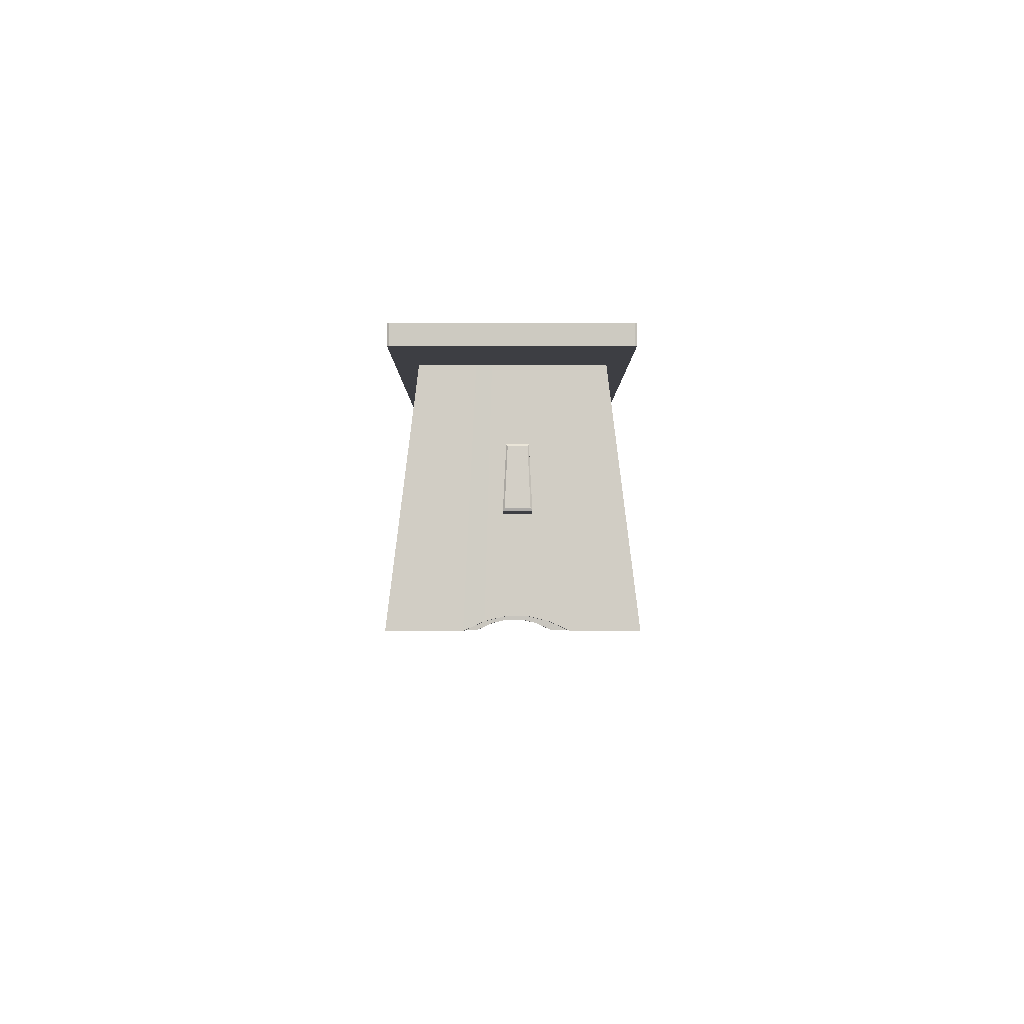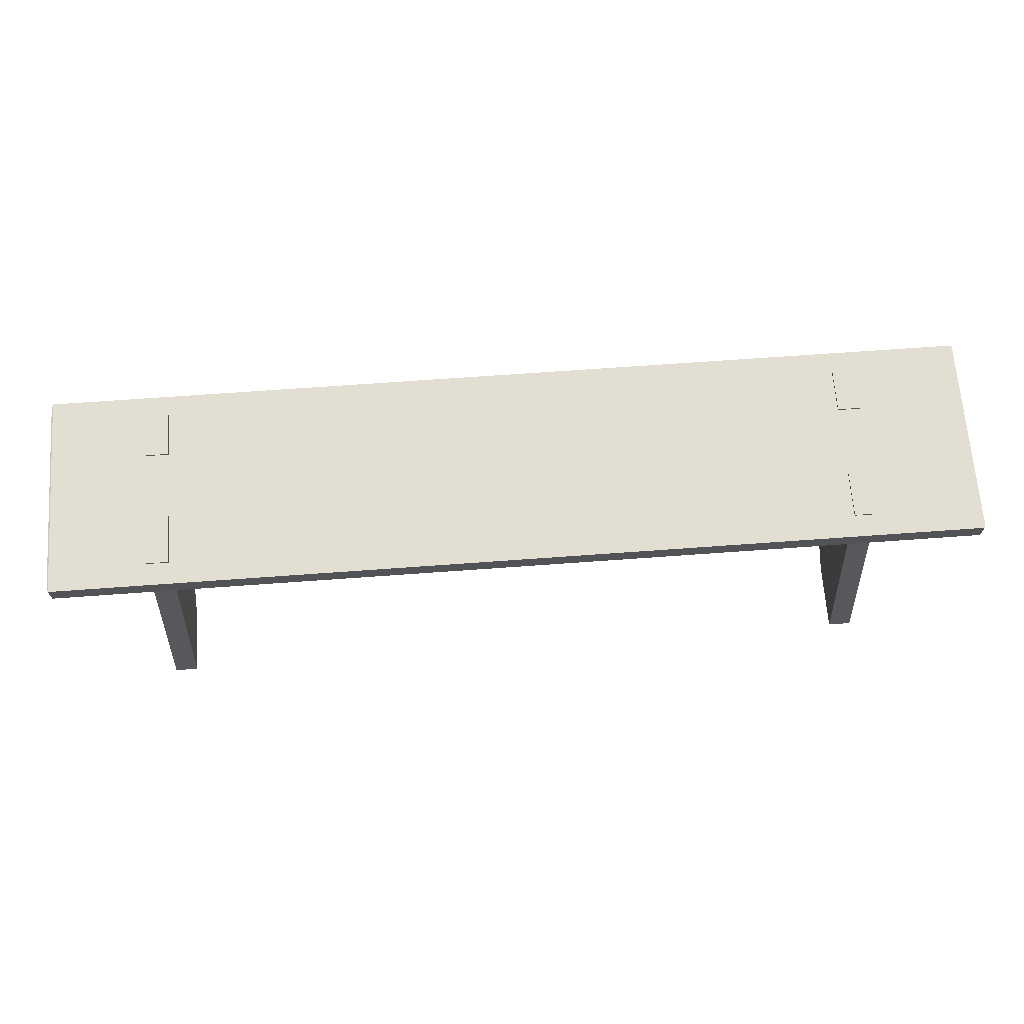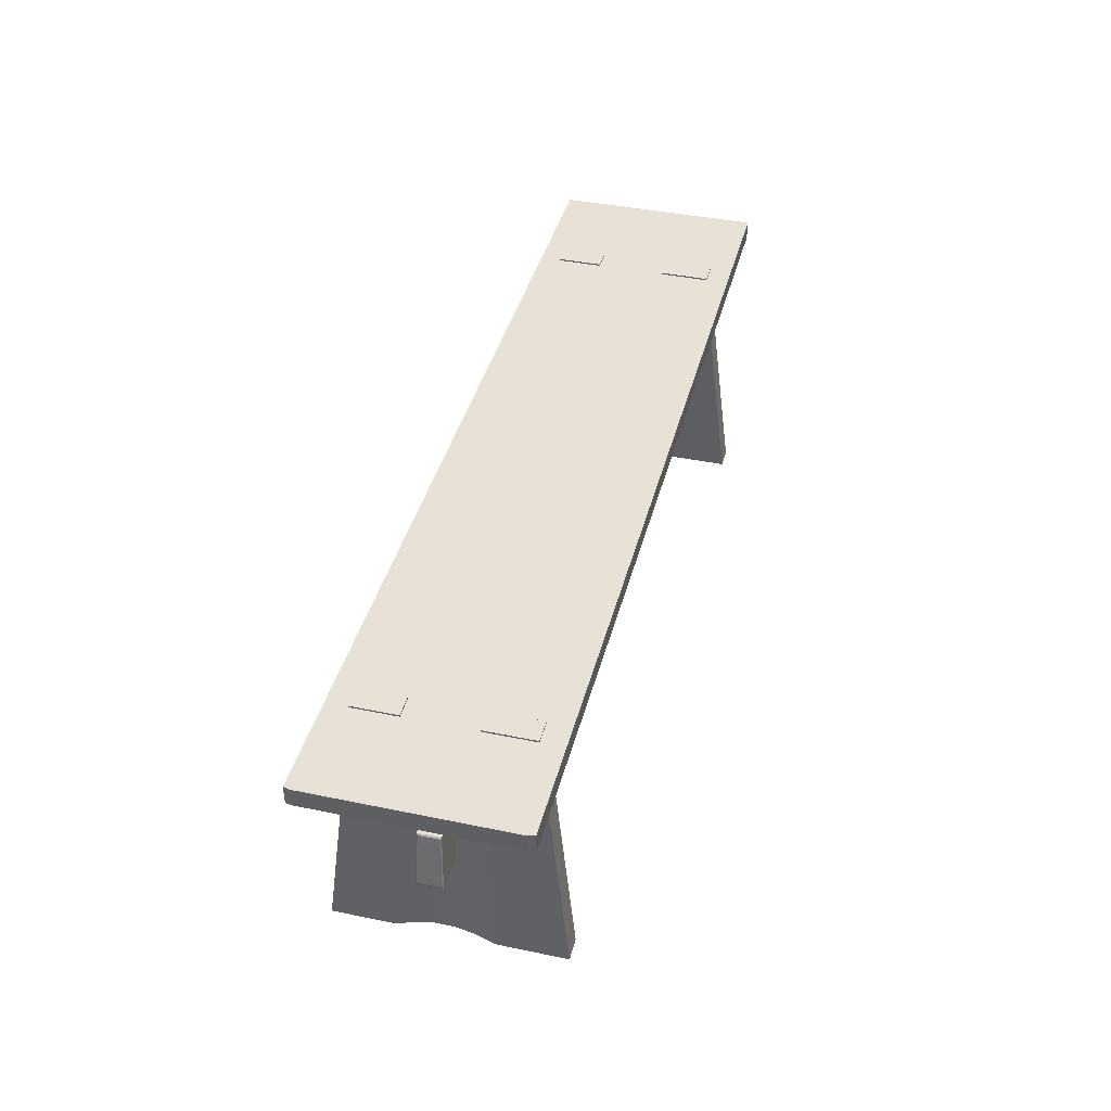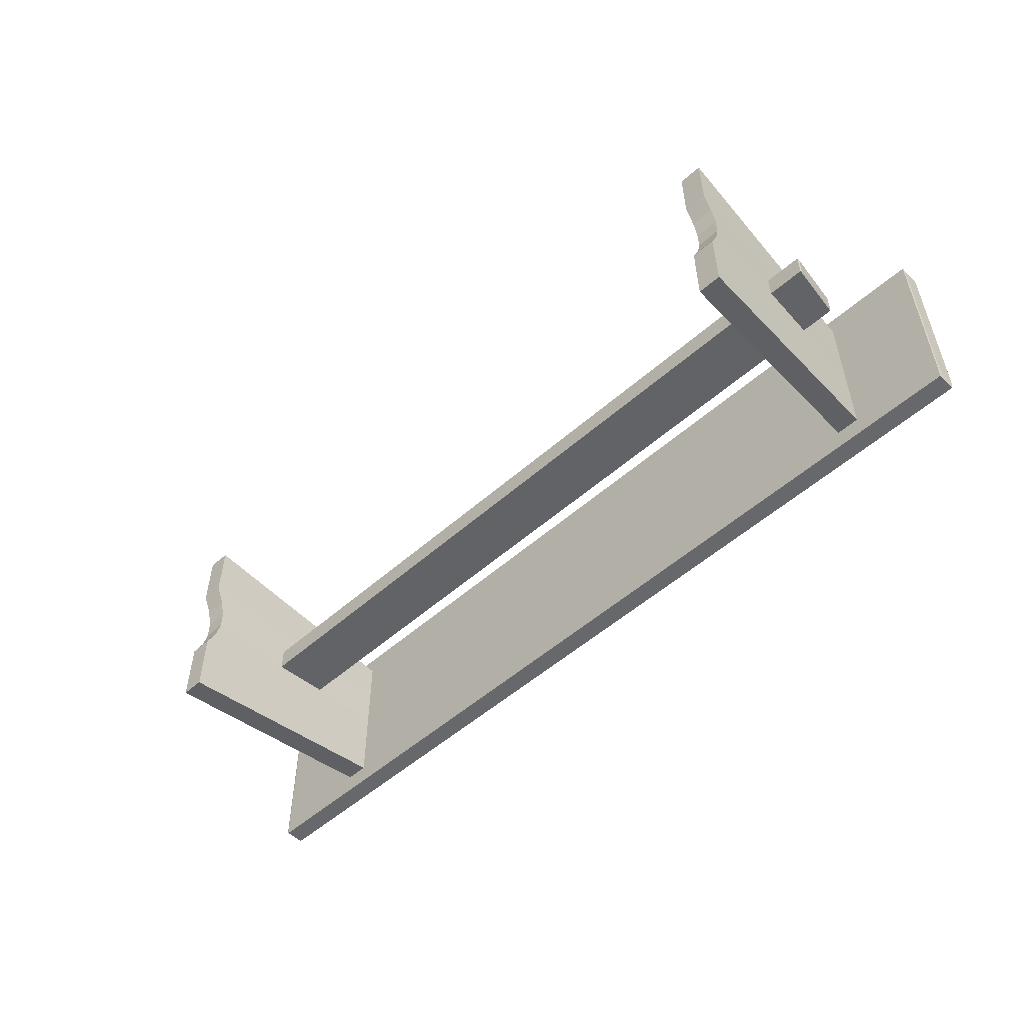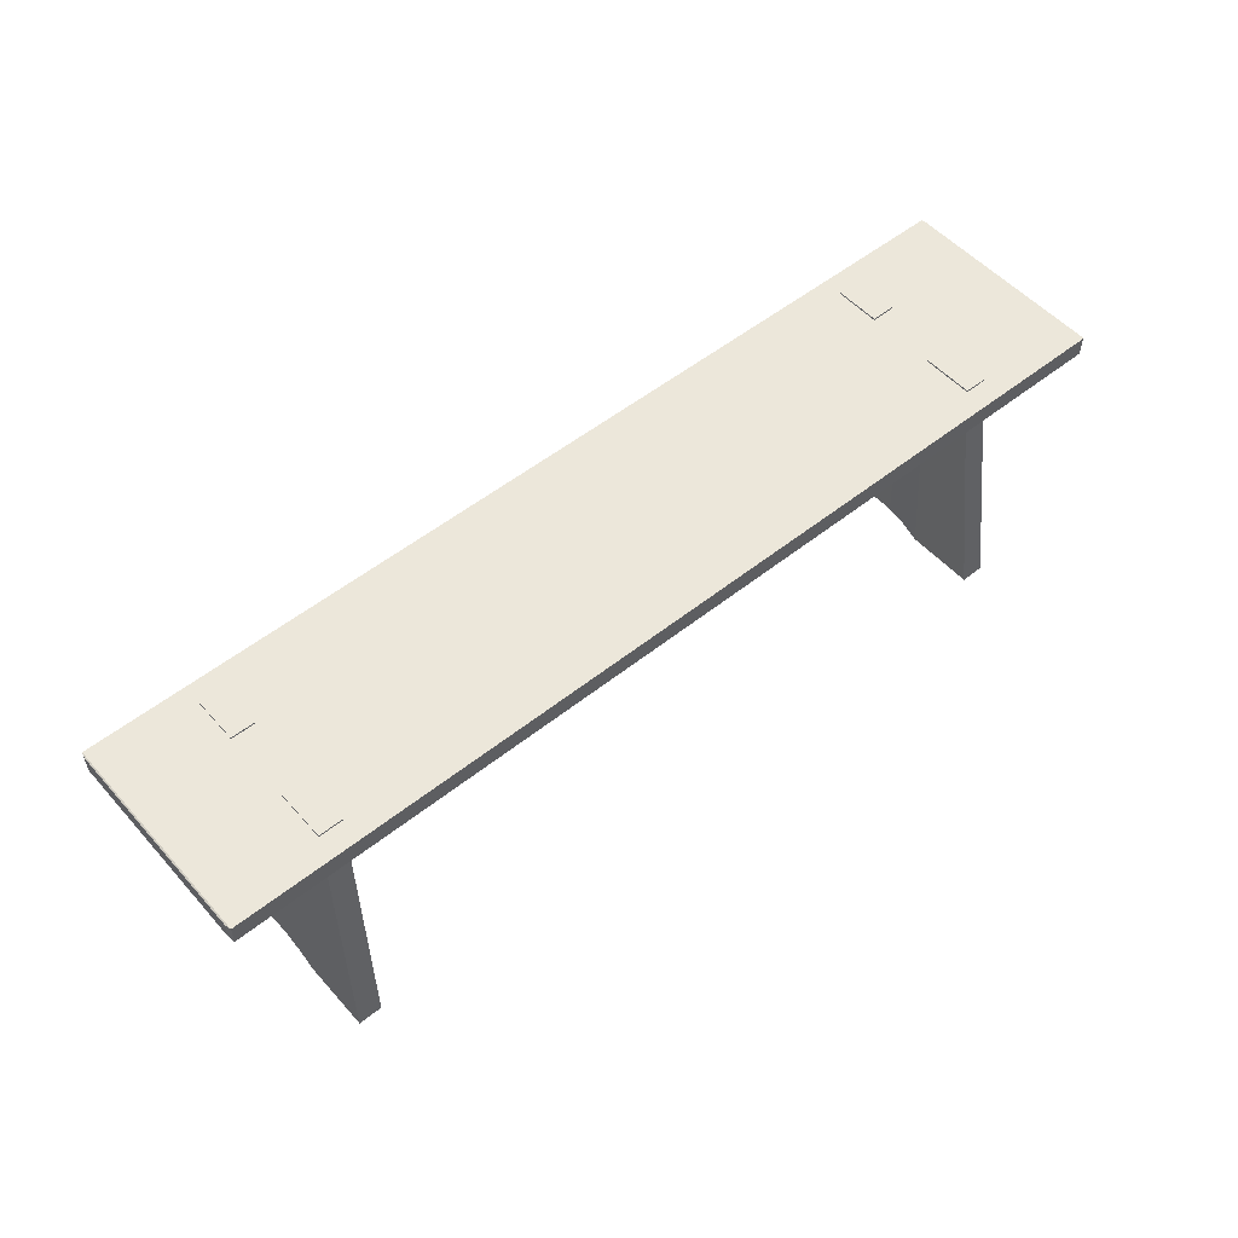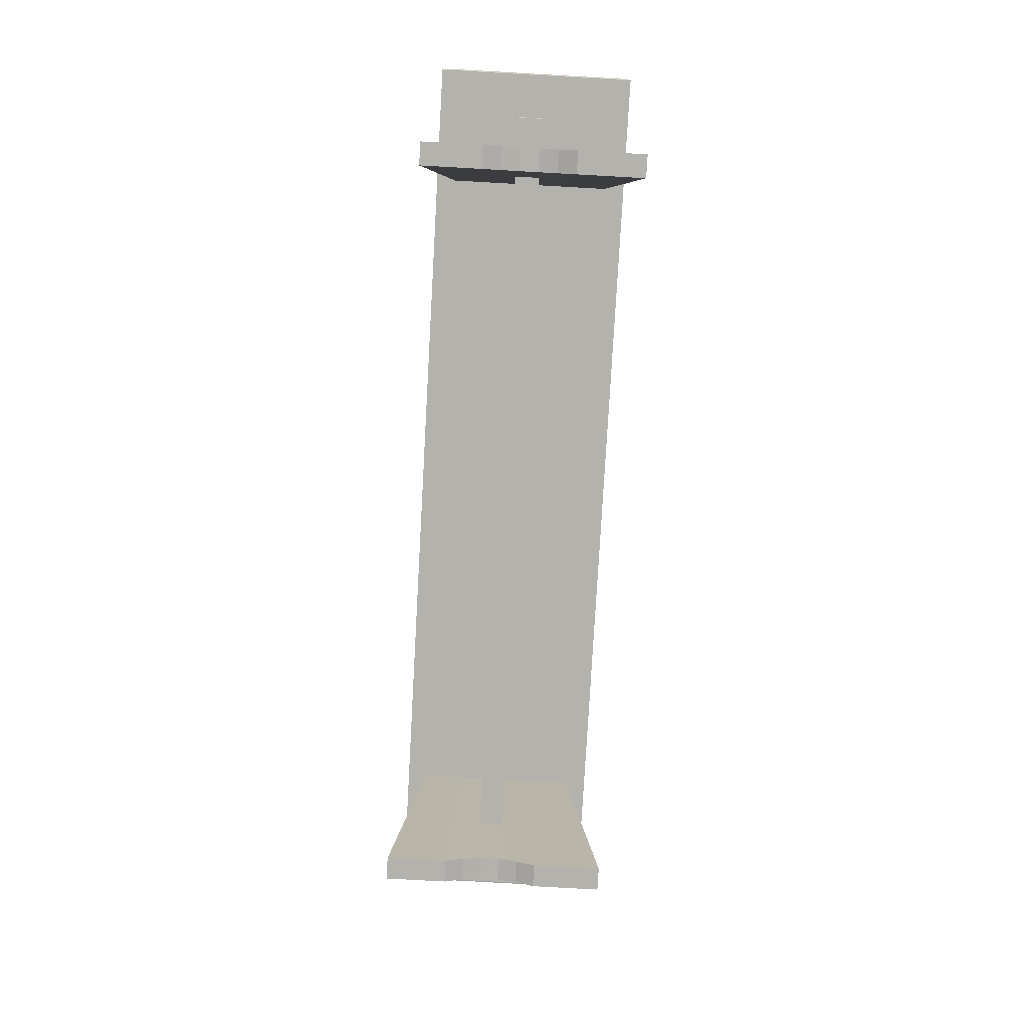
<metadata>
{"format":"obj","ext":"obj","renderer":"f3d","projection":"perspective","resolution":1024,"background":"white","views":[{"elev":-3.7,"azim":-90.1,"up":"+Y"},{"elev":67.5,"azim":175.8,"up":"+Y"},{"elev":40.5,"azim":104.3,"up":"+Y"},{"elev":-52.5,"azim":43.6,"up":"+Z"},{"elev":53.1,"azim":139.5,"up":"+Y"},{"elev":-79.5,"azim":86.8,"up":"+Y"}]}
</metadata>
<code>
o Cube
v -0.8566 0.4731 0.2059
v -0.8566 0.5118 0.2059
v -0.8566 0.4731 -0.2059
v -0.8566 0.5118 -0.2059
v 1.051 0.474 0.1968
v 1.051 0.5109 0.1968
v 1.051 0.474 -0.1968
v 1.051 0.5109 -0.1968
v 1.048 0.5121 -0.2098
v 1.048 0.4728 -0.2098
v 1.048 0.5121 0.2098
v 1.048 0.4728 0.2098
v -0.854 0.4728 -0.2098
v -0.854 0.5121 0.2098
v -0.854 0.5121 -0.2098
v -0.854 0.4728 0.2098
v 0.8327 -0.004332 0.227
v 0.8057 0.4955 0.167
v 0.8327 -0.004332 -0.2239
v 0.8057 0.4955 -0.1639
v 0.8793 -0.004332 0.227
v 0.8523 0.4955 0.167
v 0.8793 -0.004332 -0.2239
v 0.8523 0.4955 -0.1639
v 0.8057 0.4955 0.07633
v 0.8327 -0.004332 0.1034
v 0.8523 0.4955 0.07633
v 0.8793 -0.004332 0.1034
v 0.8057 0.4955 -0.06283
v 0.8793 -0.004332 -0.0862
v 0.8327 -0.004332 -0.0862
v 0.8523 0.4955 -0.06283
v 0.8327 0.0131 -0.04827
v 0.8327 0.02209 -0.01034
v 0.8327 0.02209 0.02758
v 0.8327 0.0131 0.06551
v 0.8523 0.4955 -0.035
v 0.8523 0.4955 -0.007167
v 0.8523 0.4955 0.02066
v 0.8523 0.4955 0.0485
v 0.8057 0.4955 0.0485
v 0.8057 0.4955 0.02066
v 0.8057 0.4955 -0.007167
v 0.8057 0.4955 -0.035
v 0.8793 0.0131 0.06551
v 0.8793 0.02209 0.02758
v 0.8793 0.02209 -0.01034
v 0.8793 0.0131 -0.04827
v 0.8057 0.5153 -0.06283
v 0.8057 0.5153 -0.1639
v 0.8523 0.5153 -0.1639
v 0.8523 0.5153 0.07633
v 0.8523 0.5153 0.167
v 0.8057 0.5153 0.167
v 0.8057 0.5153 0.07633
v 0.8523 0.5153 -0.06283
v -0.6646 -0.004332 0.2271
v -0.6403 0.4955 0.167
v -0.6646 -0.004332 -0.2239
v -0.6403 0.4955 -0.1638
v -0.618 -0.004332 0.2271
v -0.5937 0.4955 0.167
v -0.618 -0.004332 -0.2239
v -0.5937 0.4955 -0.1638
v -0.6403 0.4955 0.07633
v -0.6646 -0.004332 0.1034
v -0.5937 0.4955 0.07633
v -0.618 -0.004332 0.1034
v -0.6403 0.4955 -0.06282
v -0.618 -0.004332 -0.08619
v -0.6646 -0.004332 -0.08619
v -0.5937 0.4955 -0.06283
v -0.6646 0.0131 -0.04827
v -0.6646 0.02209 -0.01034
v -0.6646 0.02209 0.02759
v -0.6646 0.0131 0.06551
v -0.5937 0.4955 -0.03499
v -0.5937 0.4955 -0.007162
v -0.5937 0.4955 0.02067
v -0.5937 0.4955 0.0485
v -0.6403 0.4955 0.0485
v -0.6403 0.4955 0.02067
v -0.6403 0.4955 -0.007162
v -0.6403 0.4955 -0.03499
v -0.618 0.0131 0.06551
v -0.618 0.02209 0.02759
v -0.618 0.02209 -0.01034
v -0.618 0.0131 -0.04827
v -0.6403 0.5153 -0.06282
v -0.6403 0.5153 -0.1638
v -0.5937 0.5153 -0.1638
v -0.5937 0.5153 0.07633
v -0.5937 0.5153 0.167
v -0.6403 0.5153 0.167
v -0.6403 0.5153 0.07633
v -0.5937 0.5153 -0.06283
v -0.7359 0.204 0.03543
v -0.7242 0.3207 0.02956
v -0.7359 0.204 -0.01566
v -0.7242 0.3207 -0.009789
v 0.9437 0.204 0.03542
v 0.9298 0.3207 0.03206
v 0.9437 0.204 -0.01566
v 0.9298 0.3207 -0.0123
v 0.932 0.3176 -0.01044
v 0.9446 0.2078 -0.01351
v 0.932 0.3176 0.0302
v 0.9446 0.2078 0.03327
v -0.7372 0.208 0.03232
v -0.7277 0.3168 0.02717
v -0.7277 0.3168 -0.007396
v -0.7372 0.208 -0.01255
f 2 4 3 1
f 9 8 7 10
f 8 6 5 7
f 14 2 1 16
f 12 10 7 5
f 14 15 4 2
f 6 8 9 11
f 16 13 10 12
f 6 11 12 5
f 15 9 10 13
f 4 15 13 3
f 1 3 13 16
f 11 9 15 14
f 11 14 16 12
f 29 20 19 31
f 20 24 23 19
f 27 22 21 28
f 22 18 17 21
f 31 19 23 30
f 22 27 52 53
f 24 20 50 51
f 17 26 28 21
f 40 27 28 45
f 18 25 26 17
f 24 32 30 23
f 37 32 29 44
f 33 31 30 48
f 44 29 31 33
f 25 41 36 26
f 41 42 35 36
f 42 43 34 35
f 43 44 33 34
f 26 36 45 28
f 36 35 46 45
f 35 34 47 46
f 34 33 48 47
f 27 40 41 25
f 40 39 42 41
f 39 38 43 42
f 38 37 44 43
f 32 37 48 30
f 37 38 47 48
f 38 39 46 47
f 39 40 45 46
f 56 51 50 49
f 53 52 55 54
f 27 25 55 52
f 29 32 56 49
f 32 24 51 56
f 25 18 54 55
f 20 29 49 50
f 18 22 53 54
f 69 60 59 71
f 60 64 63 59
f 67 62 61 68
f 62 58 57 61
f 71 59 63 70
f 62 67 92 93
f 64 60 90 91
f 57 66 68 61
f 80 67 68 85
f 58 65 66 57
f 64 72 70 63
f 77 72 69 84
f 73 71 70 88
f 84 69 71 73
f 65 81 76 66
f 81 82 75 76
f 82 83 74 75
f 83 84 73 74
f 66 76 85 68
f 76 75 86 85
f 75 74 87 86
f 74 73 88 87
f 67 80 81 65
f 80 79 82 81
f 79 78 83 82
f 78 77 84 83
f 72 77 88 70
f 77 78 87 88
f 78 79 86 87
f 79 80 85 86
f 96 91 90 89
f 93 92 95 94
f 67 65 95 92
f 69 72 96 89
f 72 64 91 96
f 65 58 94 95
f 60 69 89 90
f 58 62 93 94
f 99 97 109 112
f 100 104 103 99
f 104 102 107 105
f 102 98 97 101
f 97 99 103 101
f 102 104 100 98
f 105 107 108 106
f 103 104 105 106
f 102 101 108 107
f 101 103 106 108
f 110 111 112 109
f 98 100 111 110
f 100 99 112 111
f 97 98 110 109

</code>
